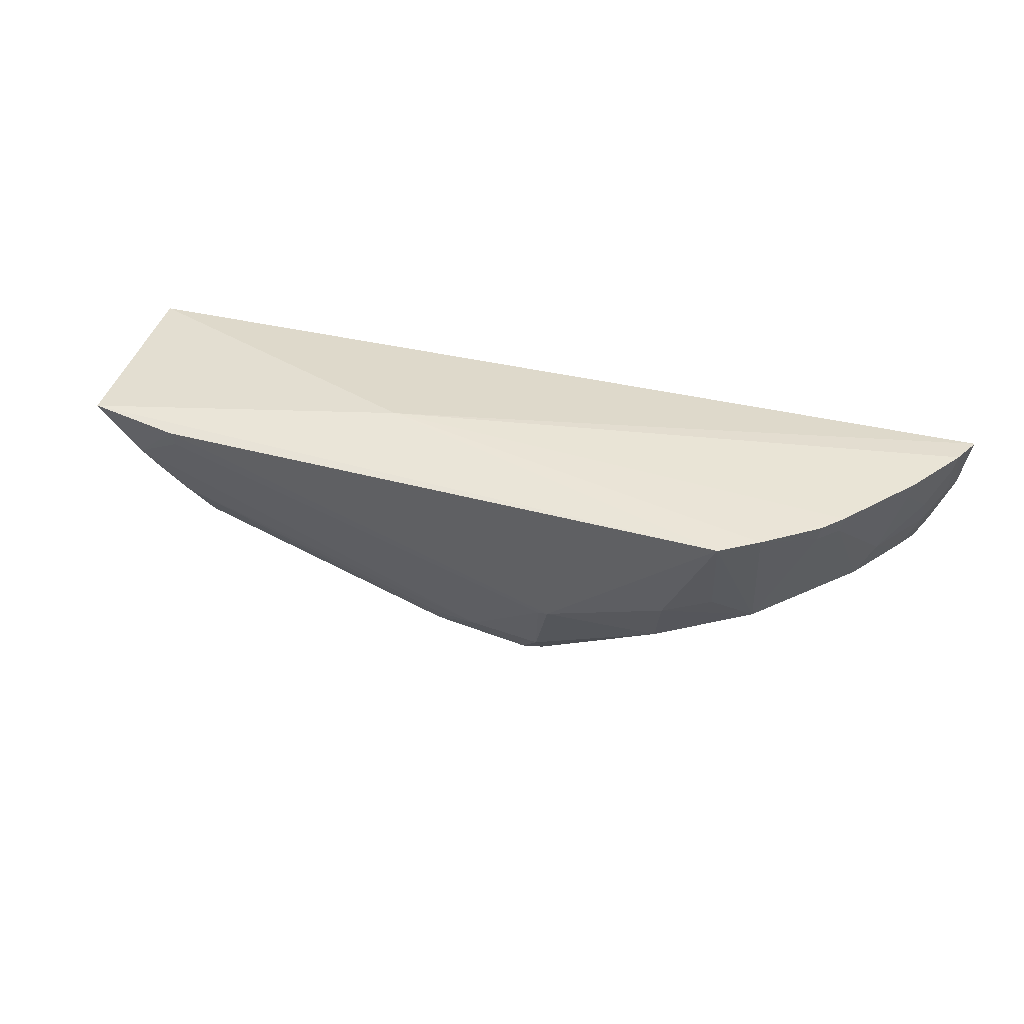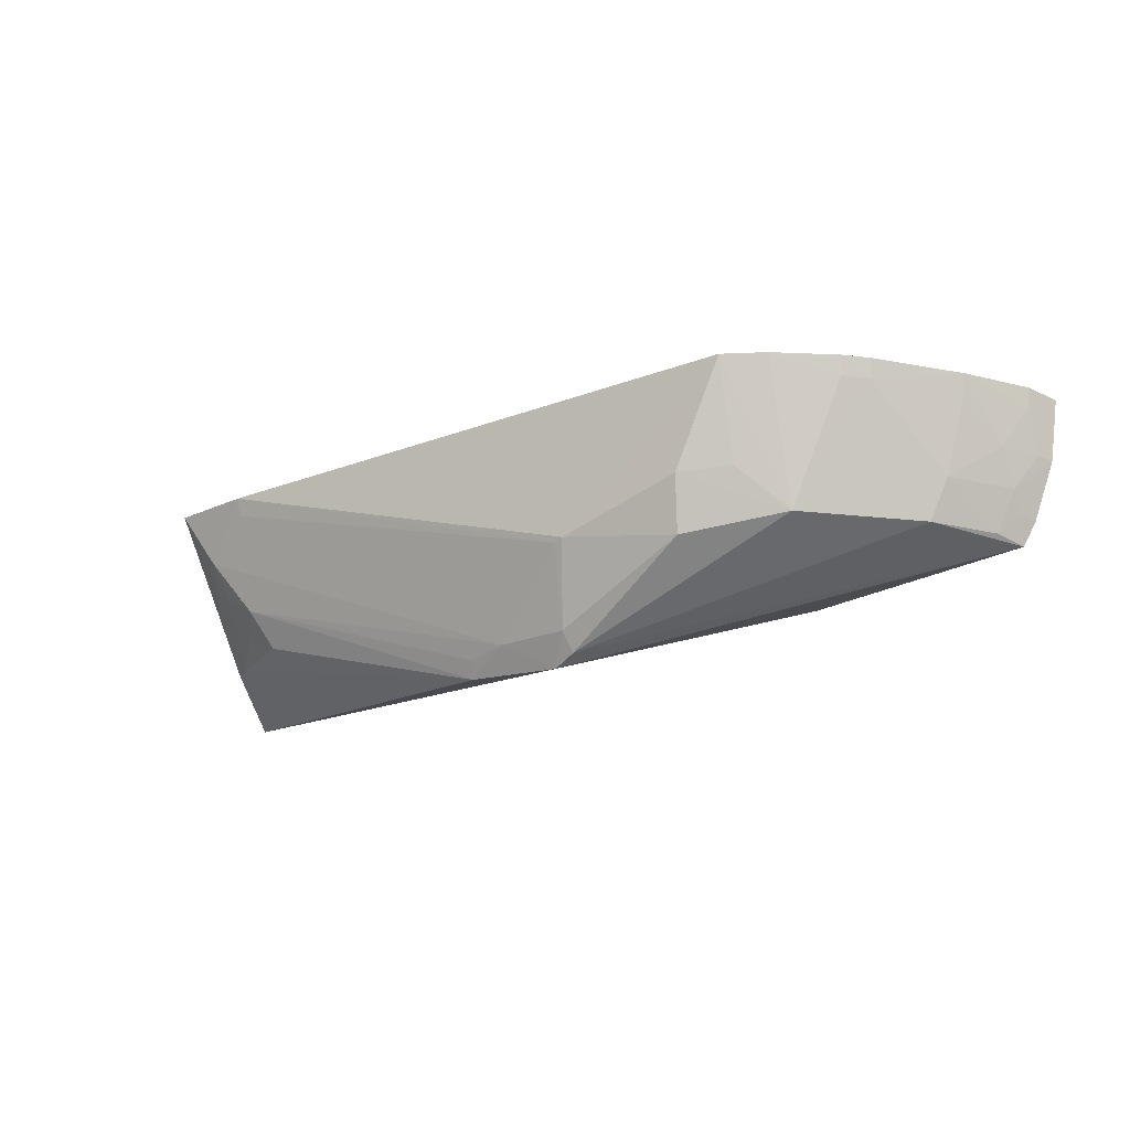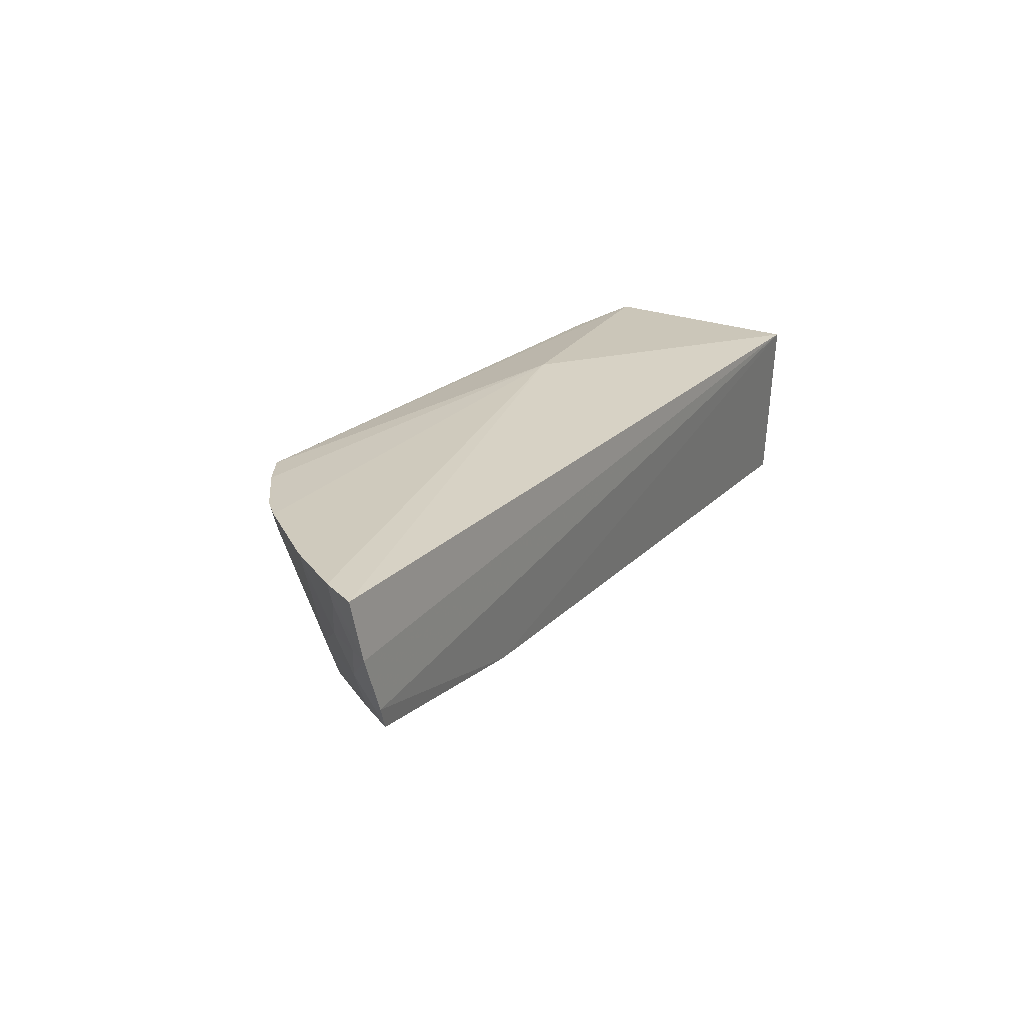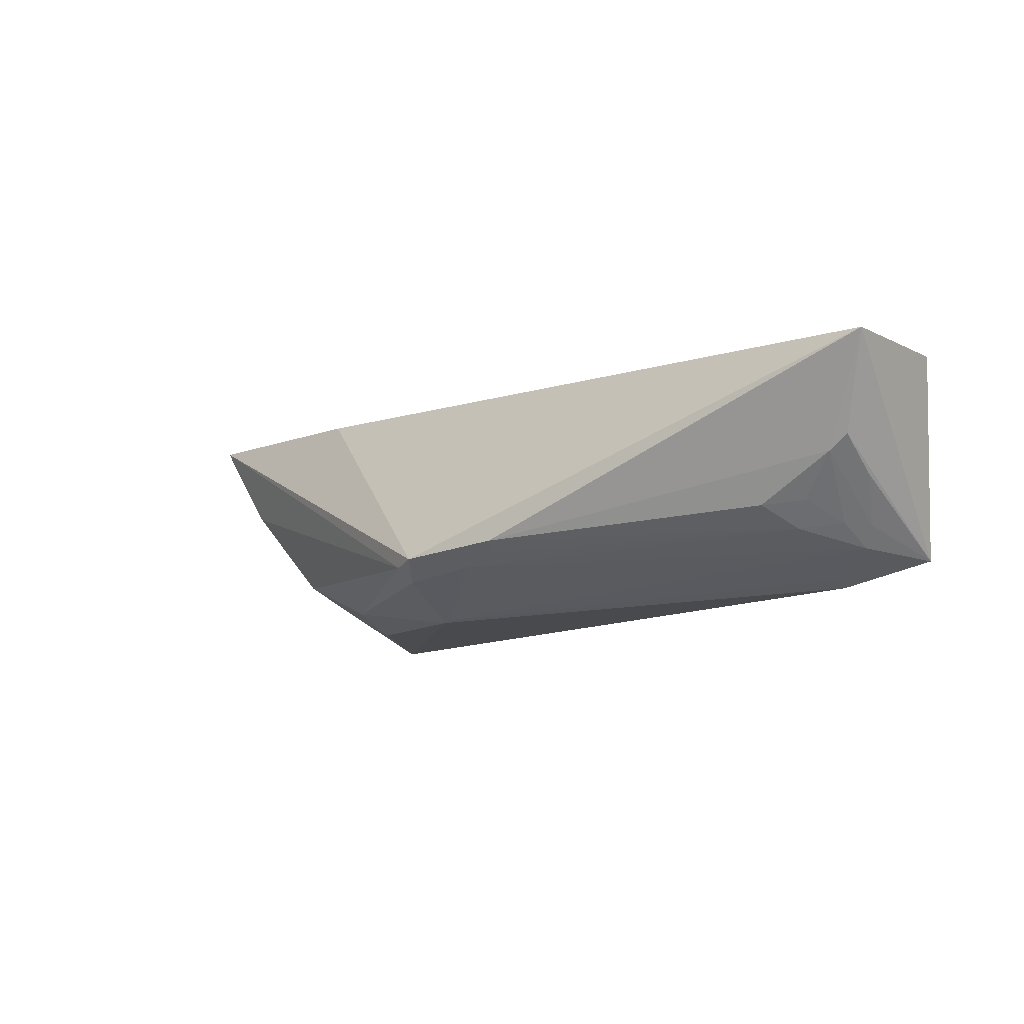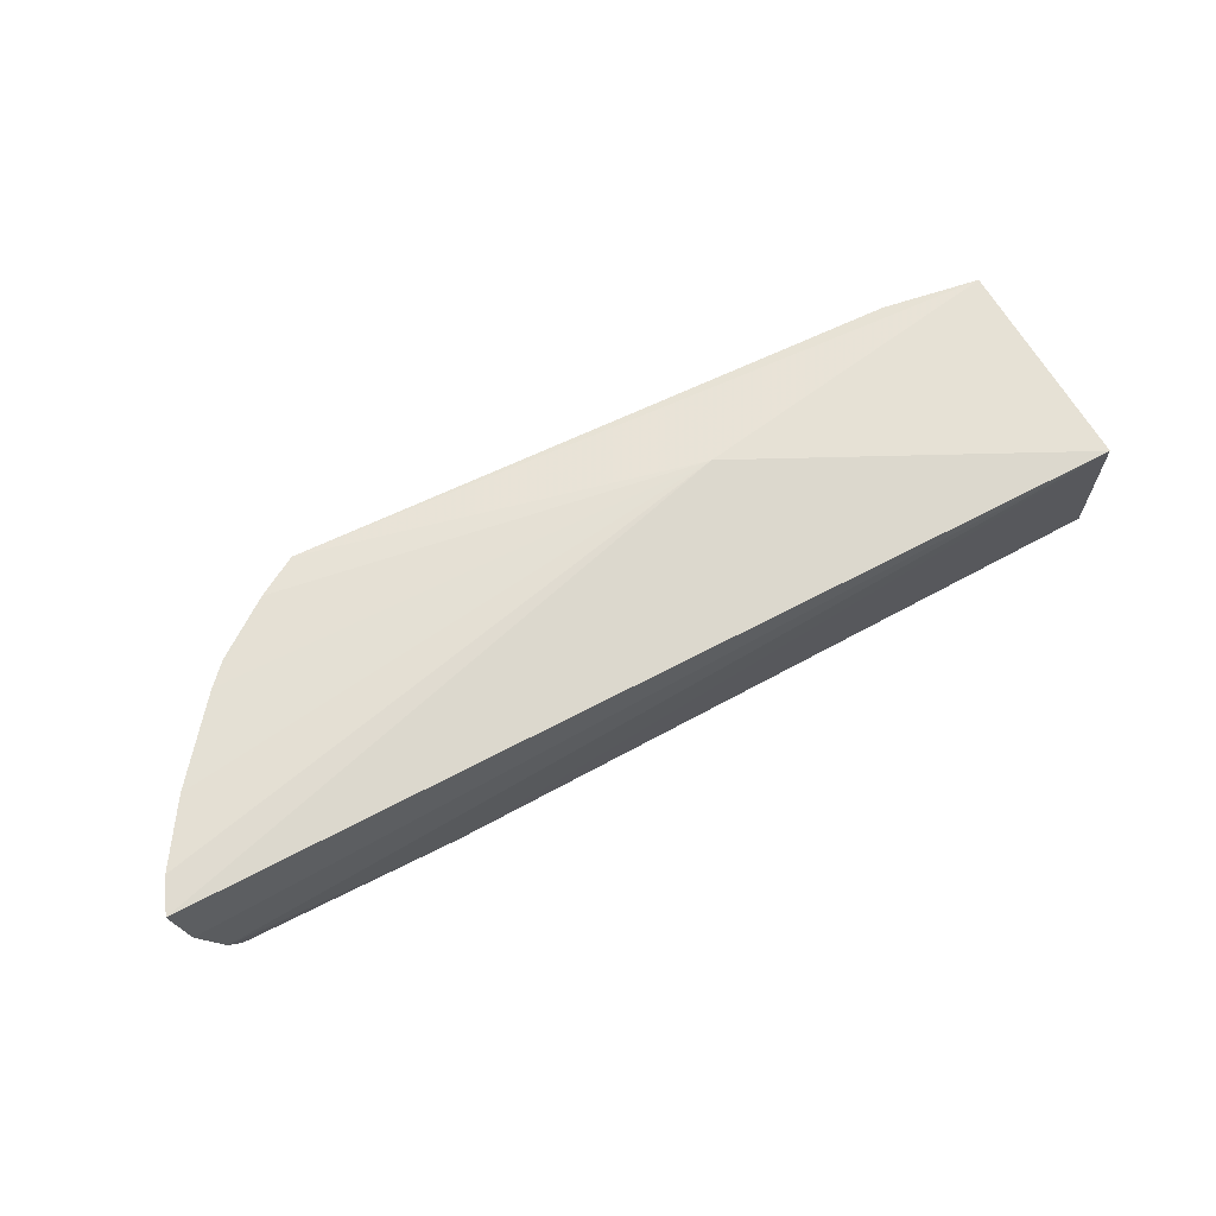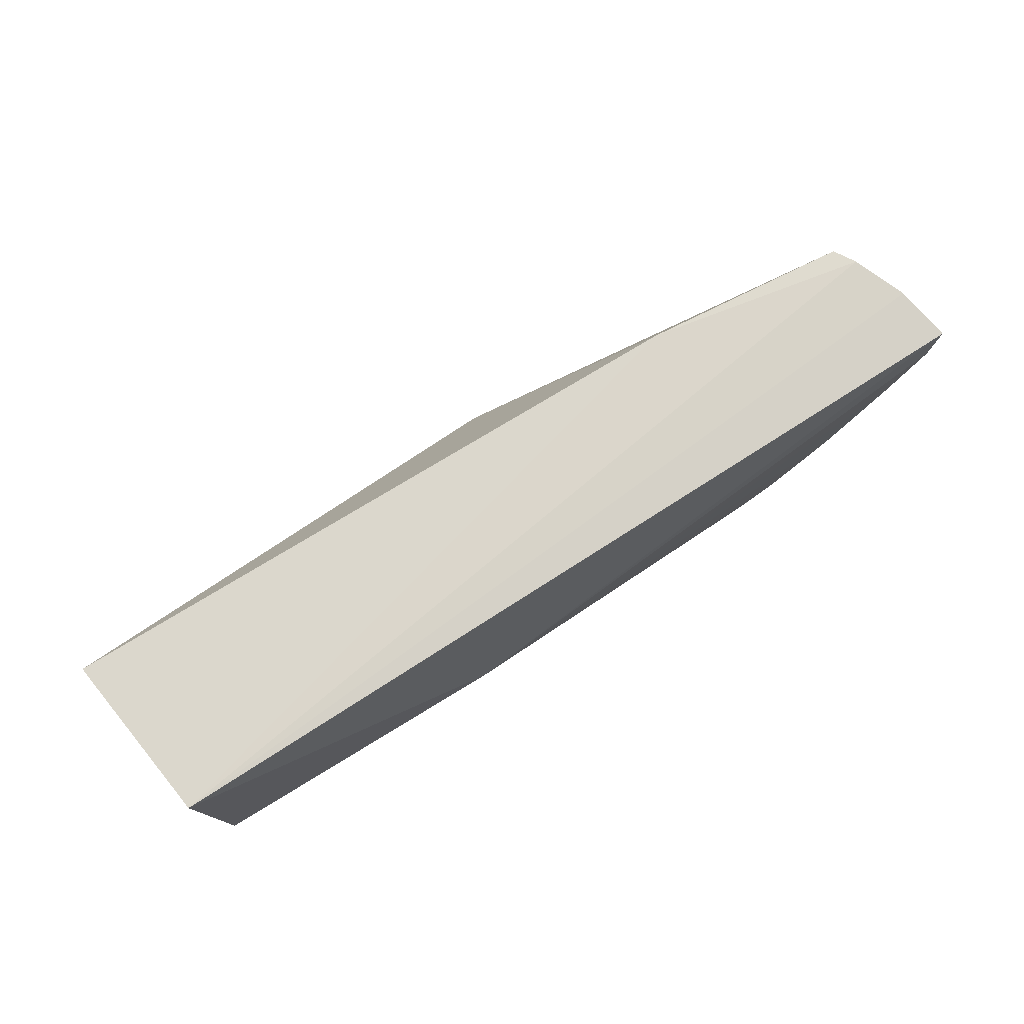
<metadata>
{"format":"obj","ext":"obj","renderer":"f3d","projection":"perspective","resolution":1024,"background":"white","views":[{"elev":40.3,"azim":-163.6,"up":"+Y"},{"elev":-20.7,"azim":-147.3,"up":"+Y"},{"elev":22.0,"azim":-59.4,"up":"+Y"},{"elev":-11.7,"azim":38.7,"up":"+Z"},{"elev":64.9,"azim":-28.0,"up":"+Y"},{"elev":75.8,"azim":147.3,"up":"+Z"}]}
</metadata>
<code>
v 0.2868 -0.2815 -0.2043
v 0.2586 -0.2543 -0.2701
v 0.2699 -0.1439 -0.1906
v -0.4221 -0.1428 -0.1884
v -0.09235 -0.3234 -0.3304
v -0.3981 -0.229 -0.1839
v 0.2615 -0.1366 -0.3456
v -0.01625 -0.3169 -0.3236
v -0.2301 -0.2652 -0.1906
v -0.4141 -0.1867 -0.1843
v -0.2528 -0.1394 -0.3752
v 0.02247 -0.1248 -0.3021
v 0.2438 -0.2538 -0.2804
v -0.1229 -0.2432 -0.3694
v -0.3891 -0.2467 -0.1869
v -0.3368 -0.139 -0.3131
v 0.2006 -0.2241 -0.3269
v 0.2321 -0.1812 -0.3388
v -0.1074 -0.3019 -0.3449
v 0.1918 -0.1397 -0.359
v -0.3624 -0.2111 -0.2533
v -0.2817 -0.1386 -0.3578
v -0.4117 -0.1402 -0.2127
v 0.1871 -0.2538 -0.3123
v 0.2575 -0.222 -0.2934
v 0.2288 -0.2064 -0.3233
v -0.052 -0.3007 -0.3383
v -0.207 -0.2548 -0.3559
v 0.191 -0.1536 -0.3548
v -0.3932 -0.2113 -0.2081
v -0.3824 -0.1397 -0.2572
v 0.2144 -0.2376 -0.3094
v 0.2427 -0.1921 -0.3243
v -0.01957 -0.3045 -0.3307
v -0.1151 -0.2453 -0.3678
v -0.2137 -0.2156 -0.3692
v -0.2783 -0.2424 -0.3249
v -0.1097 -0.316 -0.3346
v -0.3789 -0.242 -0.2087
v -0.3929 -0.2268 -0.1966
v -0.4084 -0.1854 -0.1966
v -0.3929 -0.1844 -0.223
v -0.3343 -0.1533 -0.3107
v -0.2493 -0.2121 -0.3523
v -0.3481 -0.2414 -0.2536
v -0.409 -0.1546 -0.2111
v -0.3794 -0.1539 -0.2553
v -0.322 -0.1391 -0.3286
v -0.3199 -0.1527 -0.3257
f 7 1 2
f 7 3 1
f 8 1 5
f 9 1 3
f 9 3 6
f 9 5 1
f 10 6 3
f 10 3 4
f 12 4 3
f 12 3 7
f 12 7 11
f 13 2 1
f 13 1 8
f 15 9 6
f 15 5 9
f 20 14 11
f 20 11 7
f 20 7 18
f 22 16 12
f 22 12 11
f 23 4 12
f 23 10 4
f 24 13 8
f 24 8 17
f 25 7 2
f 25 2 13
f 26 18 13
f 26 17 18
f 27 8 5
f 27 5 19
f 27 18 17
f 28 14 19
f 29 20 18
f 31 23 12
f 31 12 16
f 32 24 17
f 32 13 24
f 32 26 13
f 32 17 26
f 33 18 7
f 33 7 25
f 33 25 13
f 33 13 18
f 34 27 17
f 34 17 8
f 34 8 27
f 35 27 19
f 35 19 14
f 35 14 20
f 35 20 29
f 35 29 18
f 35 18 27
f 36 11 14
f 36 14 28
f 37 36 28
f 37 22 11
f 38 28 19
f 38 19 5
f 38 37 28
f 38 5 15
f 39 30 21
f 40 15 6
f 40 6 10
f 40 10 30
f 40 39 15
f 40 30 39
f 41 30 10
f 42 30 41
f 42 21 30
f 43 31 16
f 44 37 11
f 44 11 36
f 44 36 37
f 45 38 15
f 45 37 38
f 45 15 39
f 45 39 21
f 45 43 37
f 45 21 43
f 46 41 10
f 46 10 23
f 46 42 41
f 46 23 31
f 46 31 42
f 47 42 31
f 47 21 42
f 47 43 21
f 47 31 43
f 48 43 16
f 48 16 22
f 49 48 22
f 49 22 37
f 49 37 43
f 49 43 48

</code>
